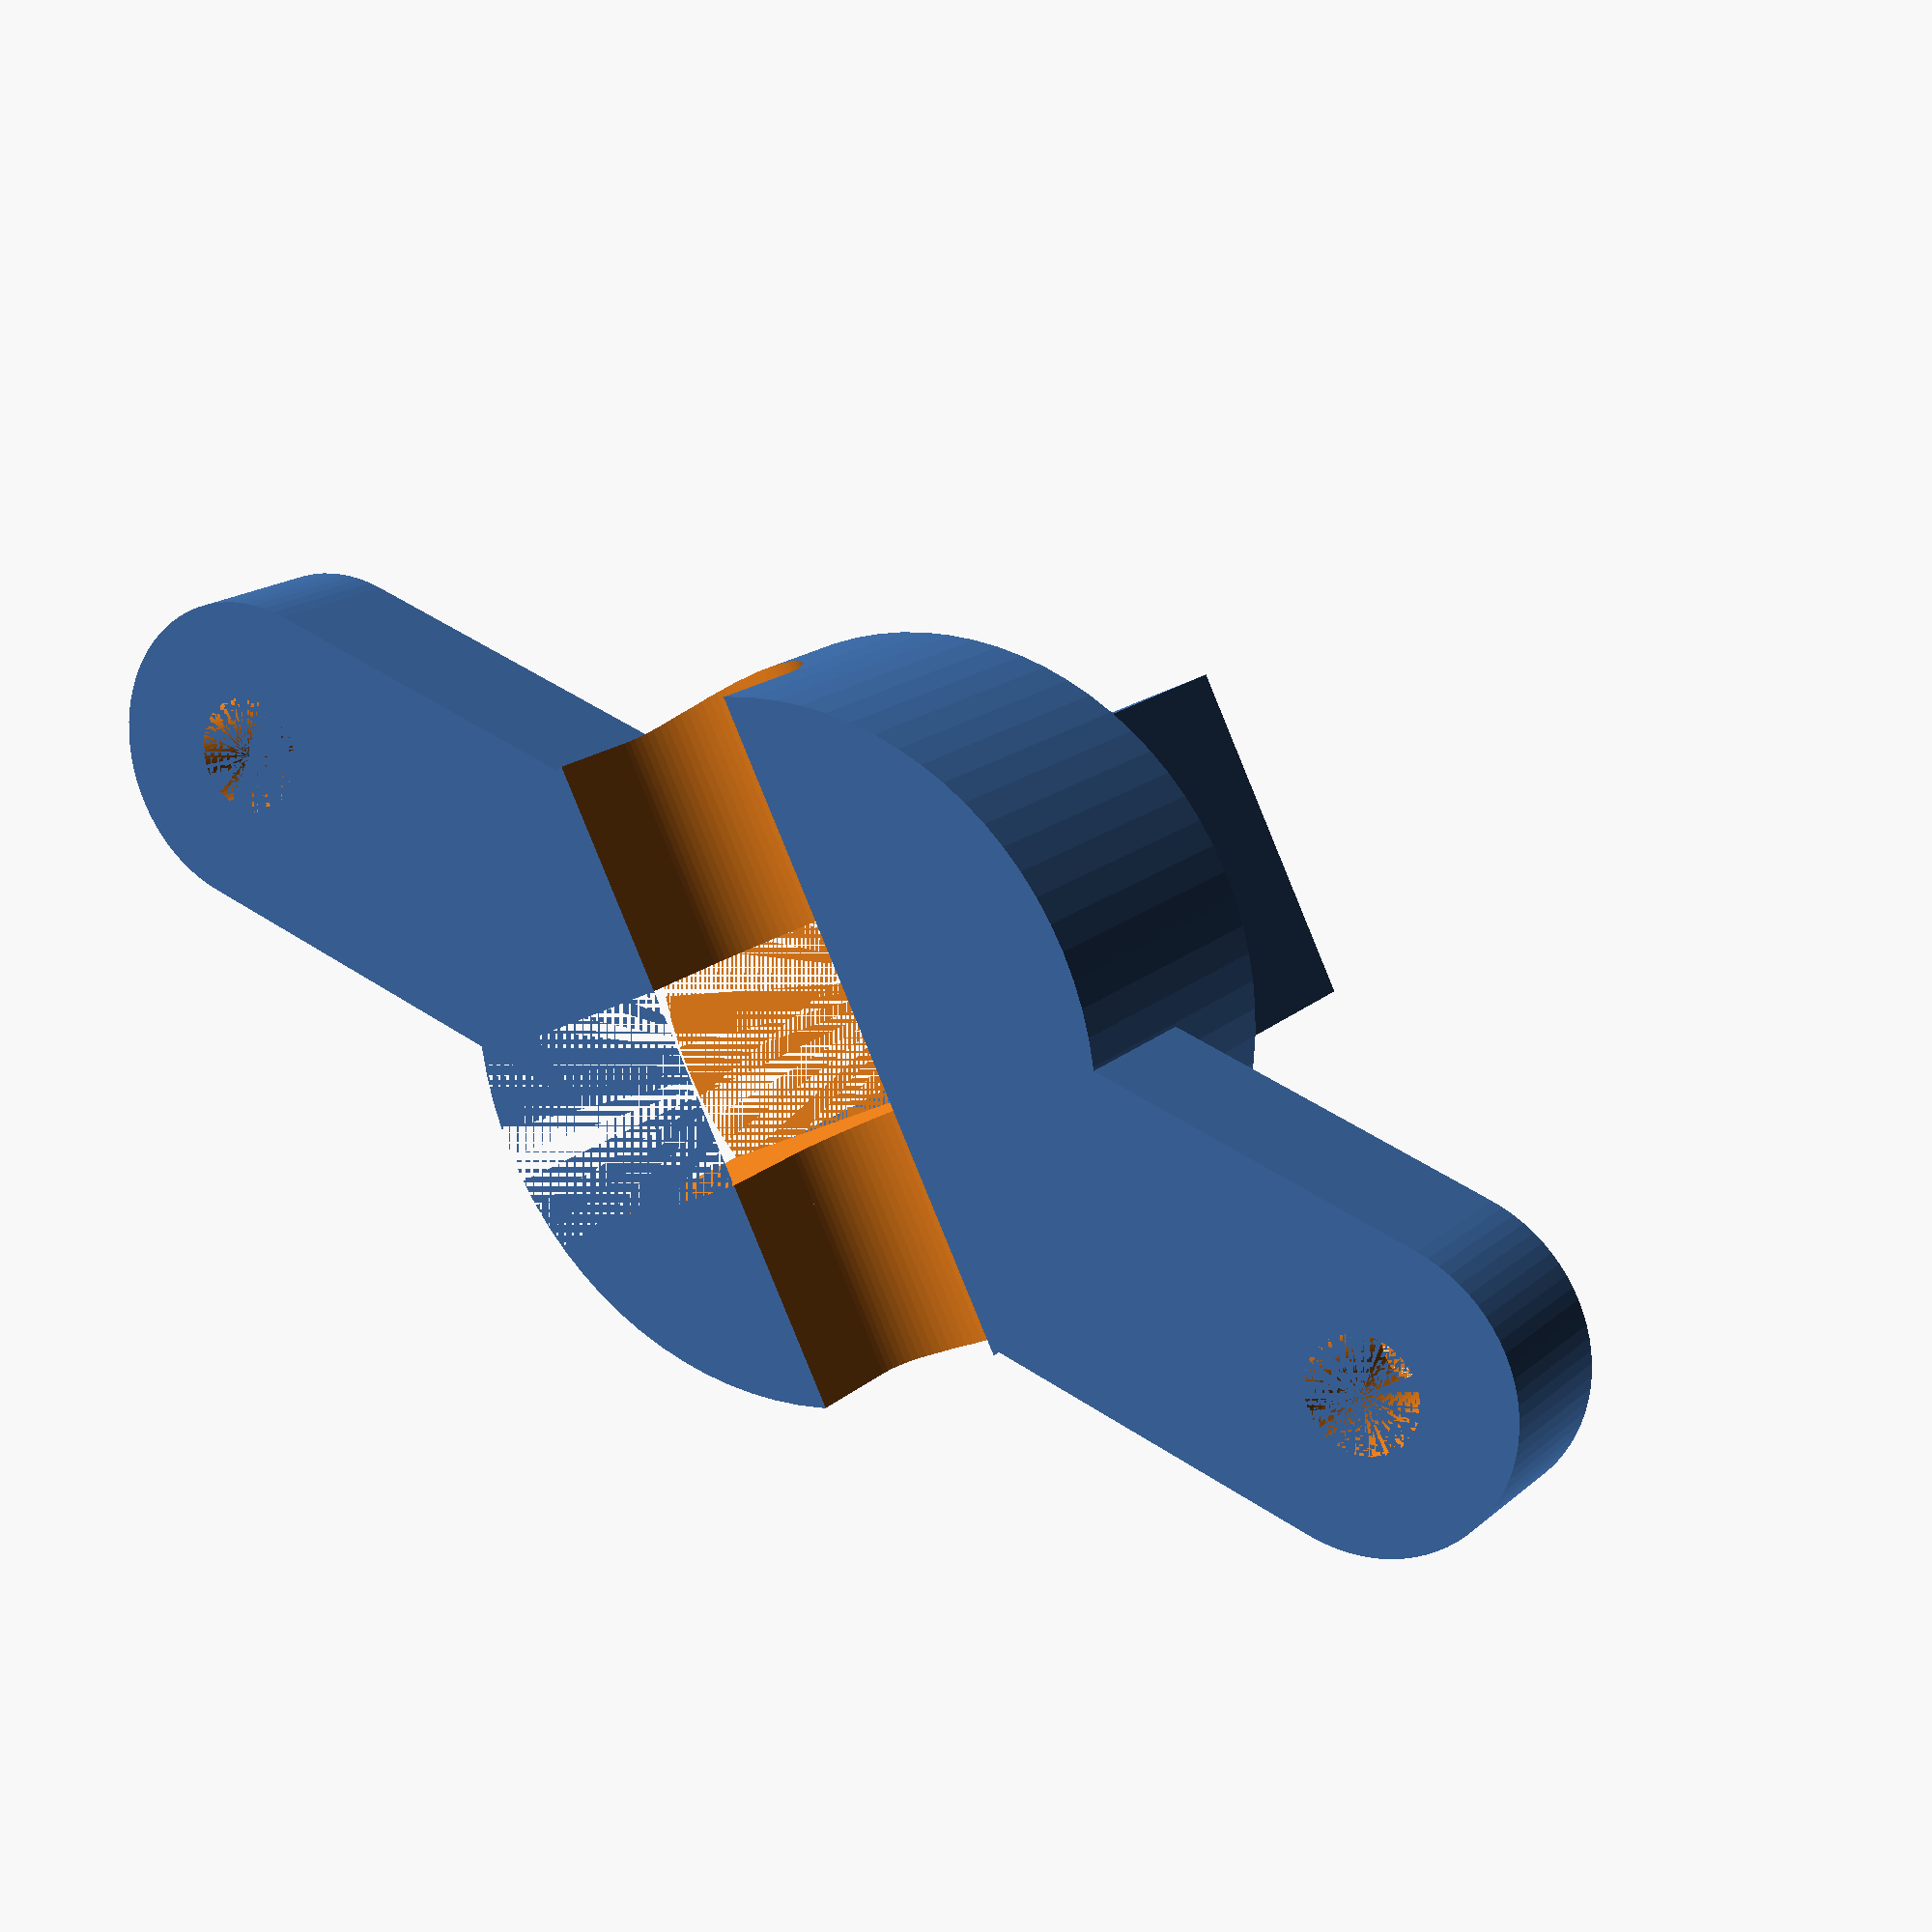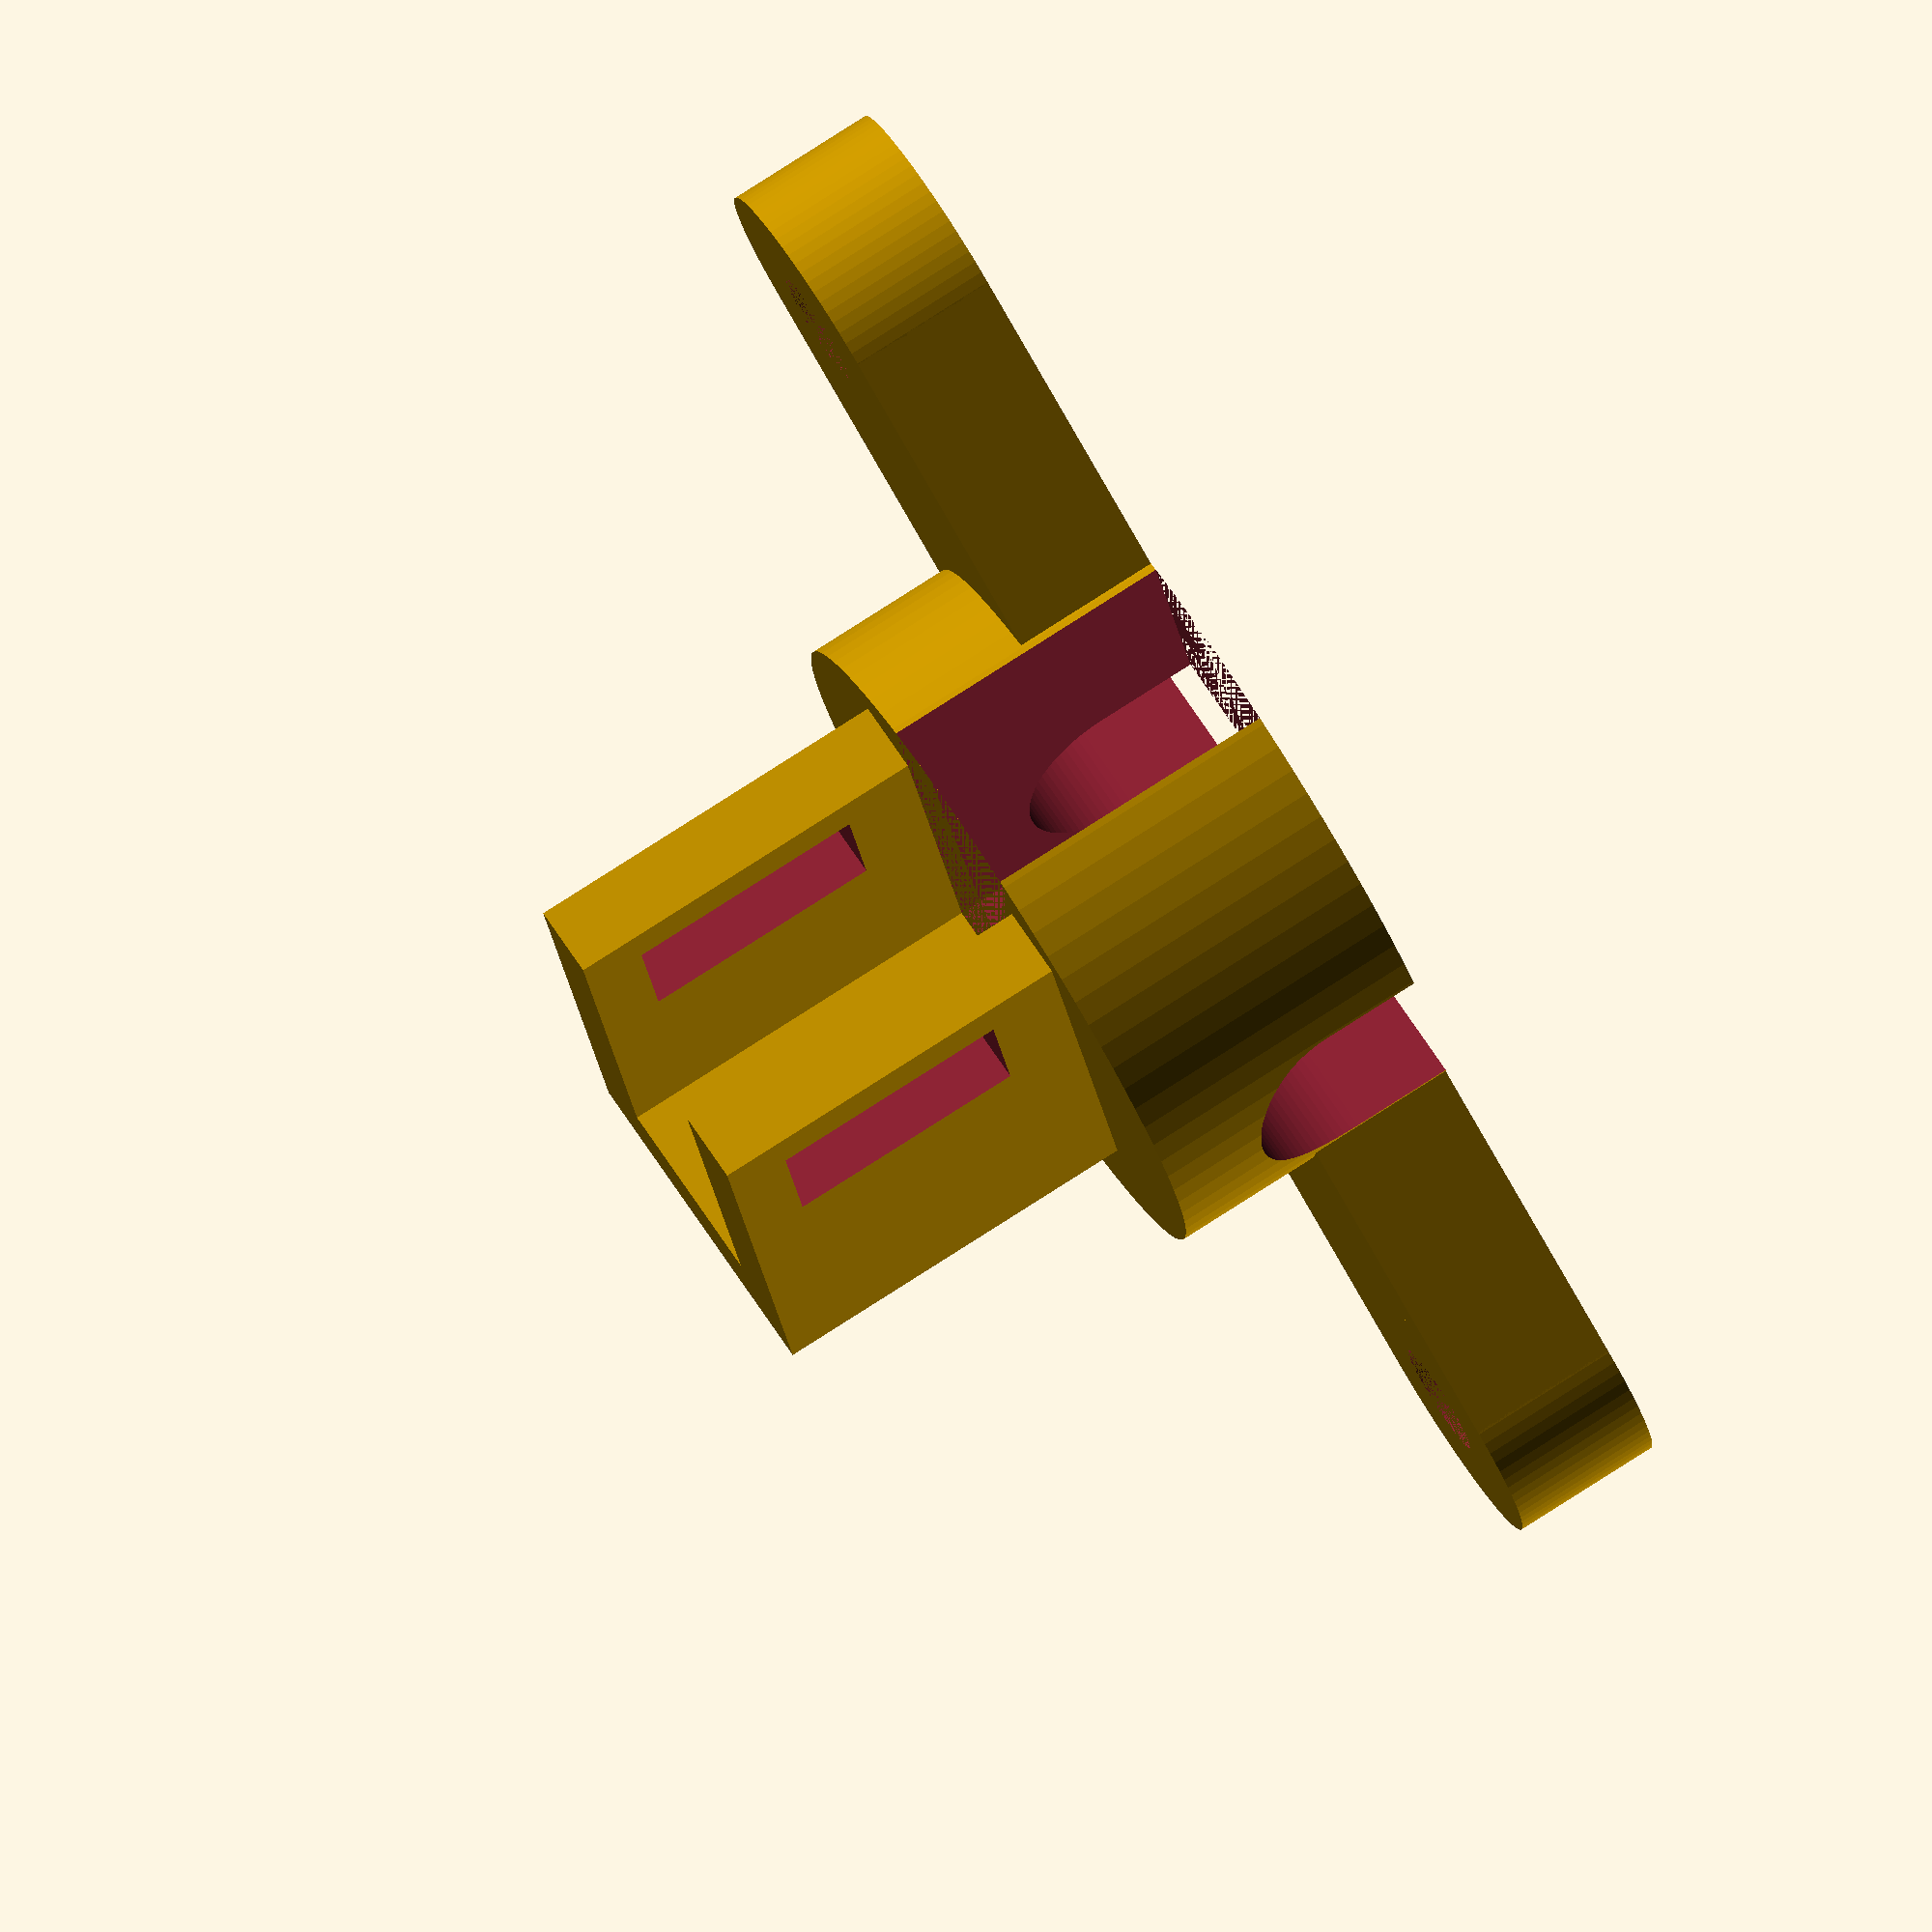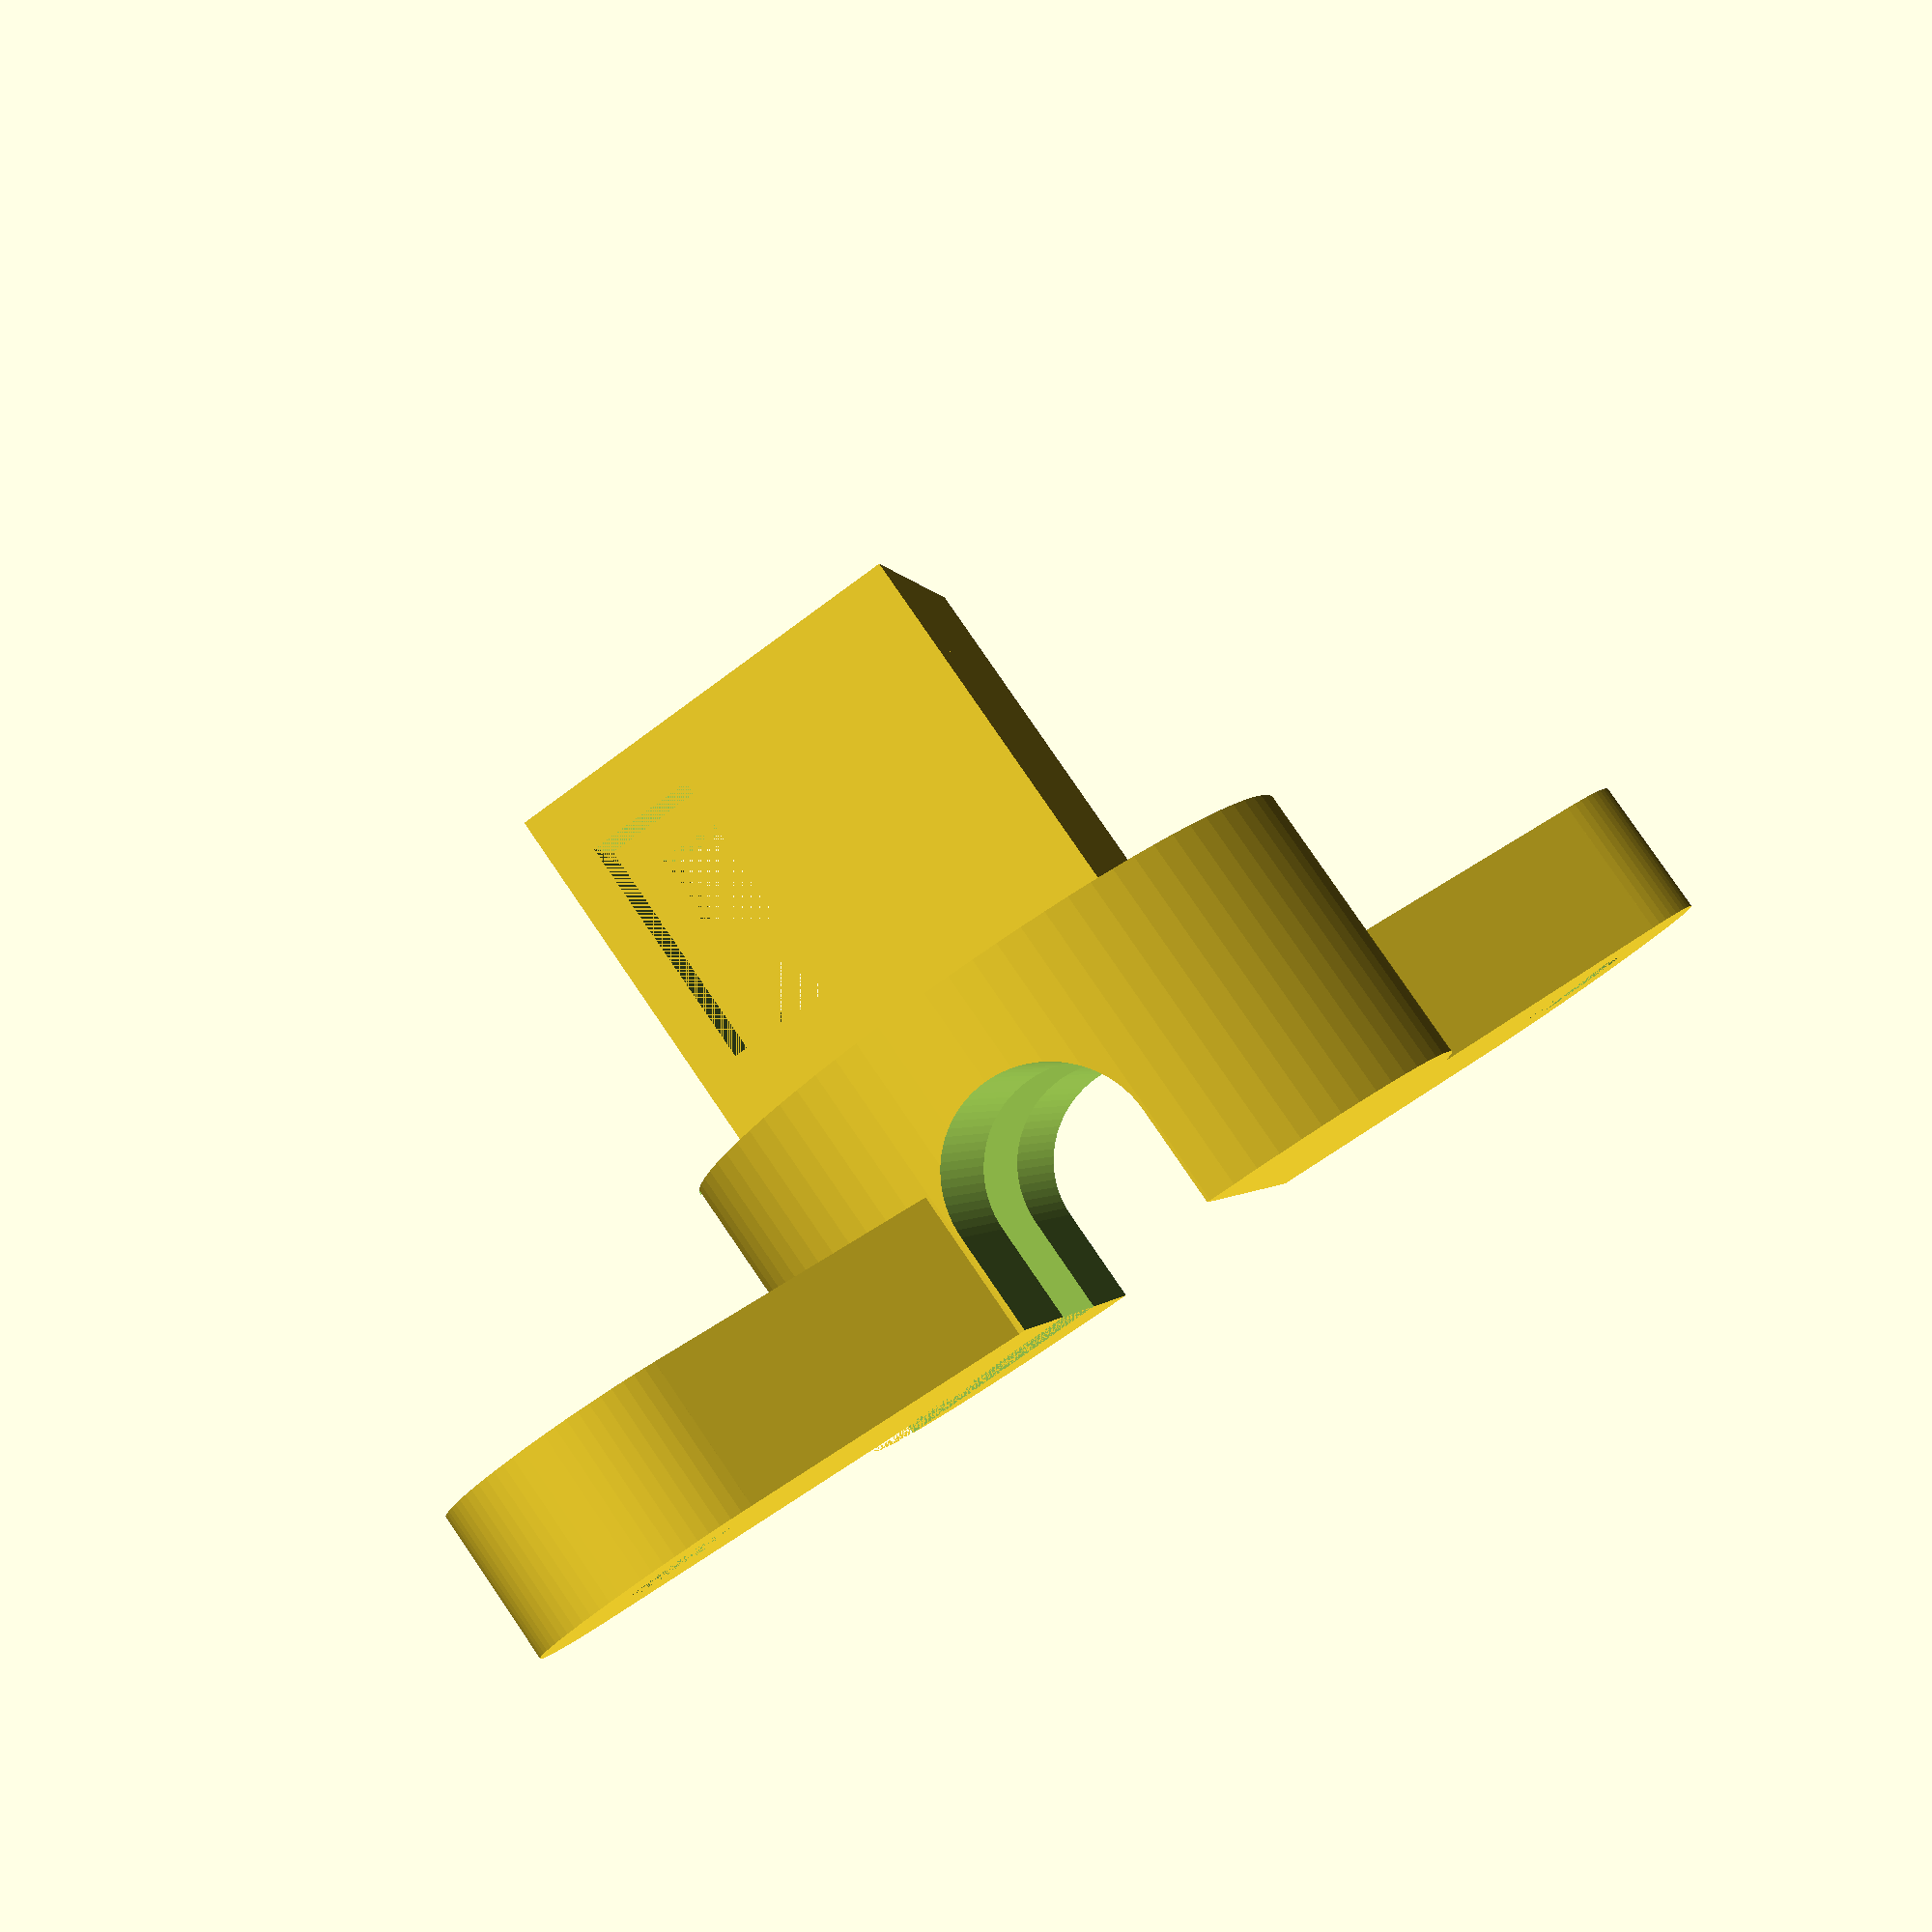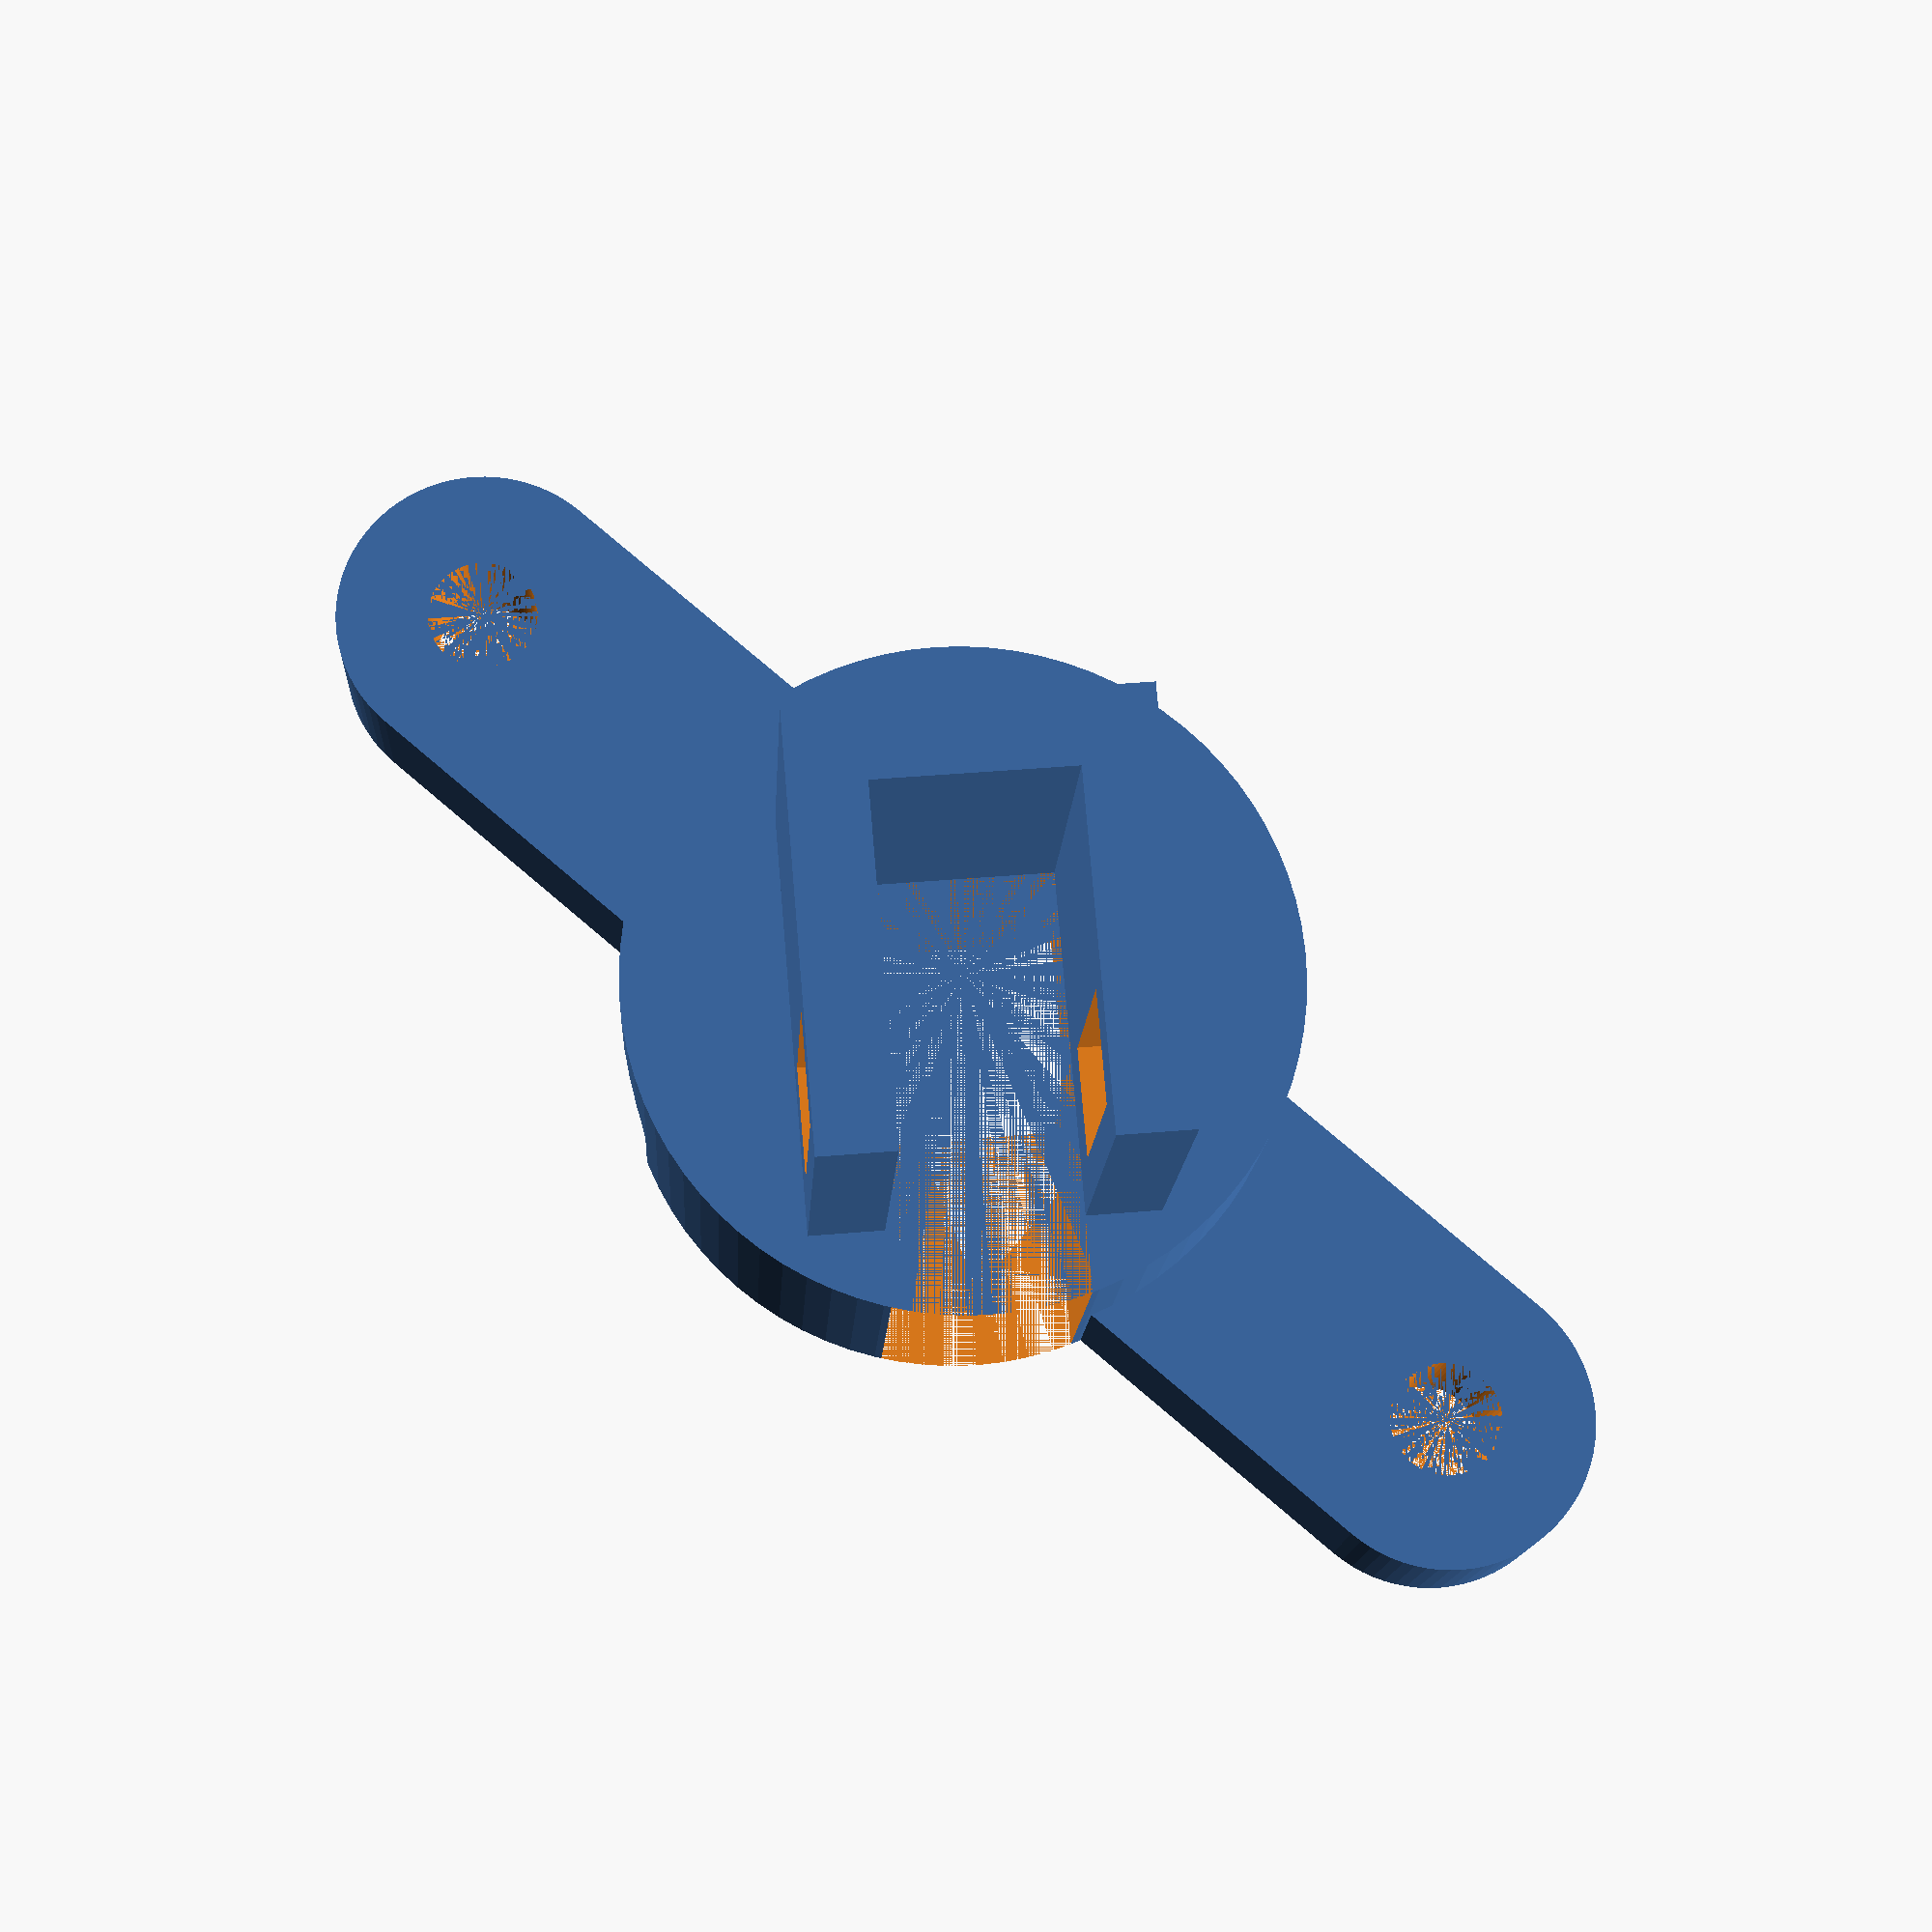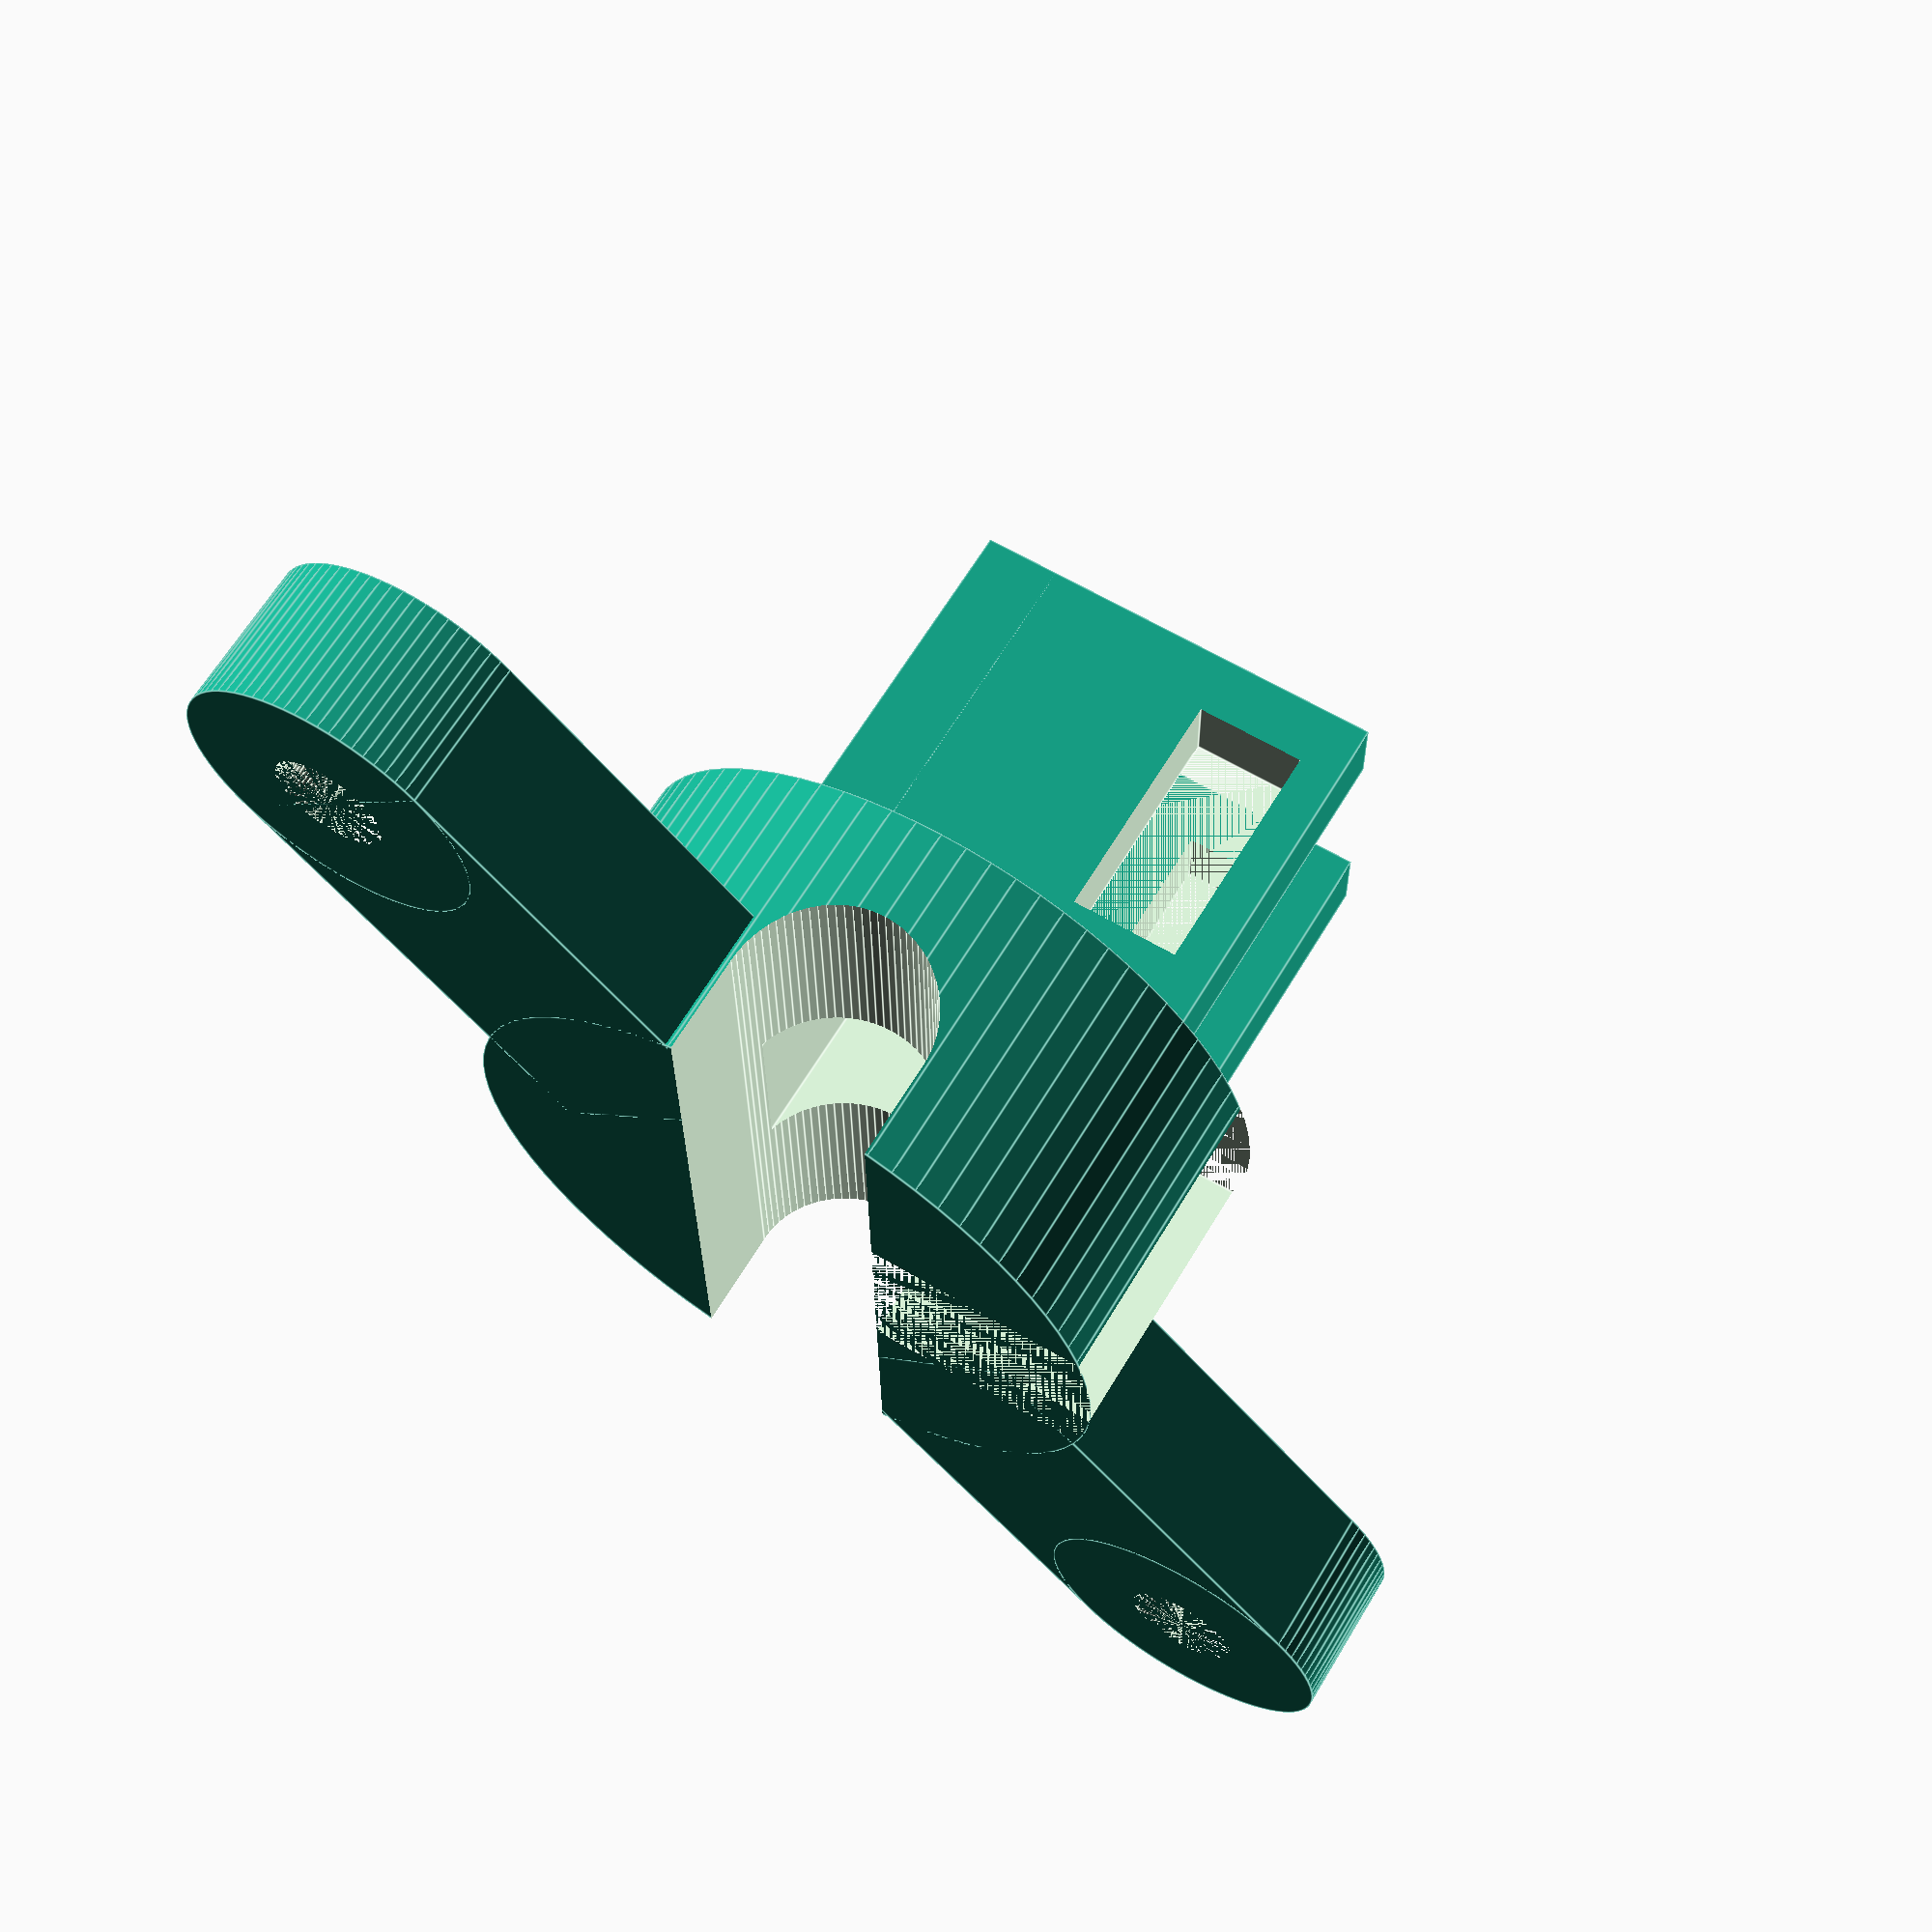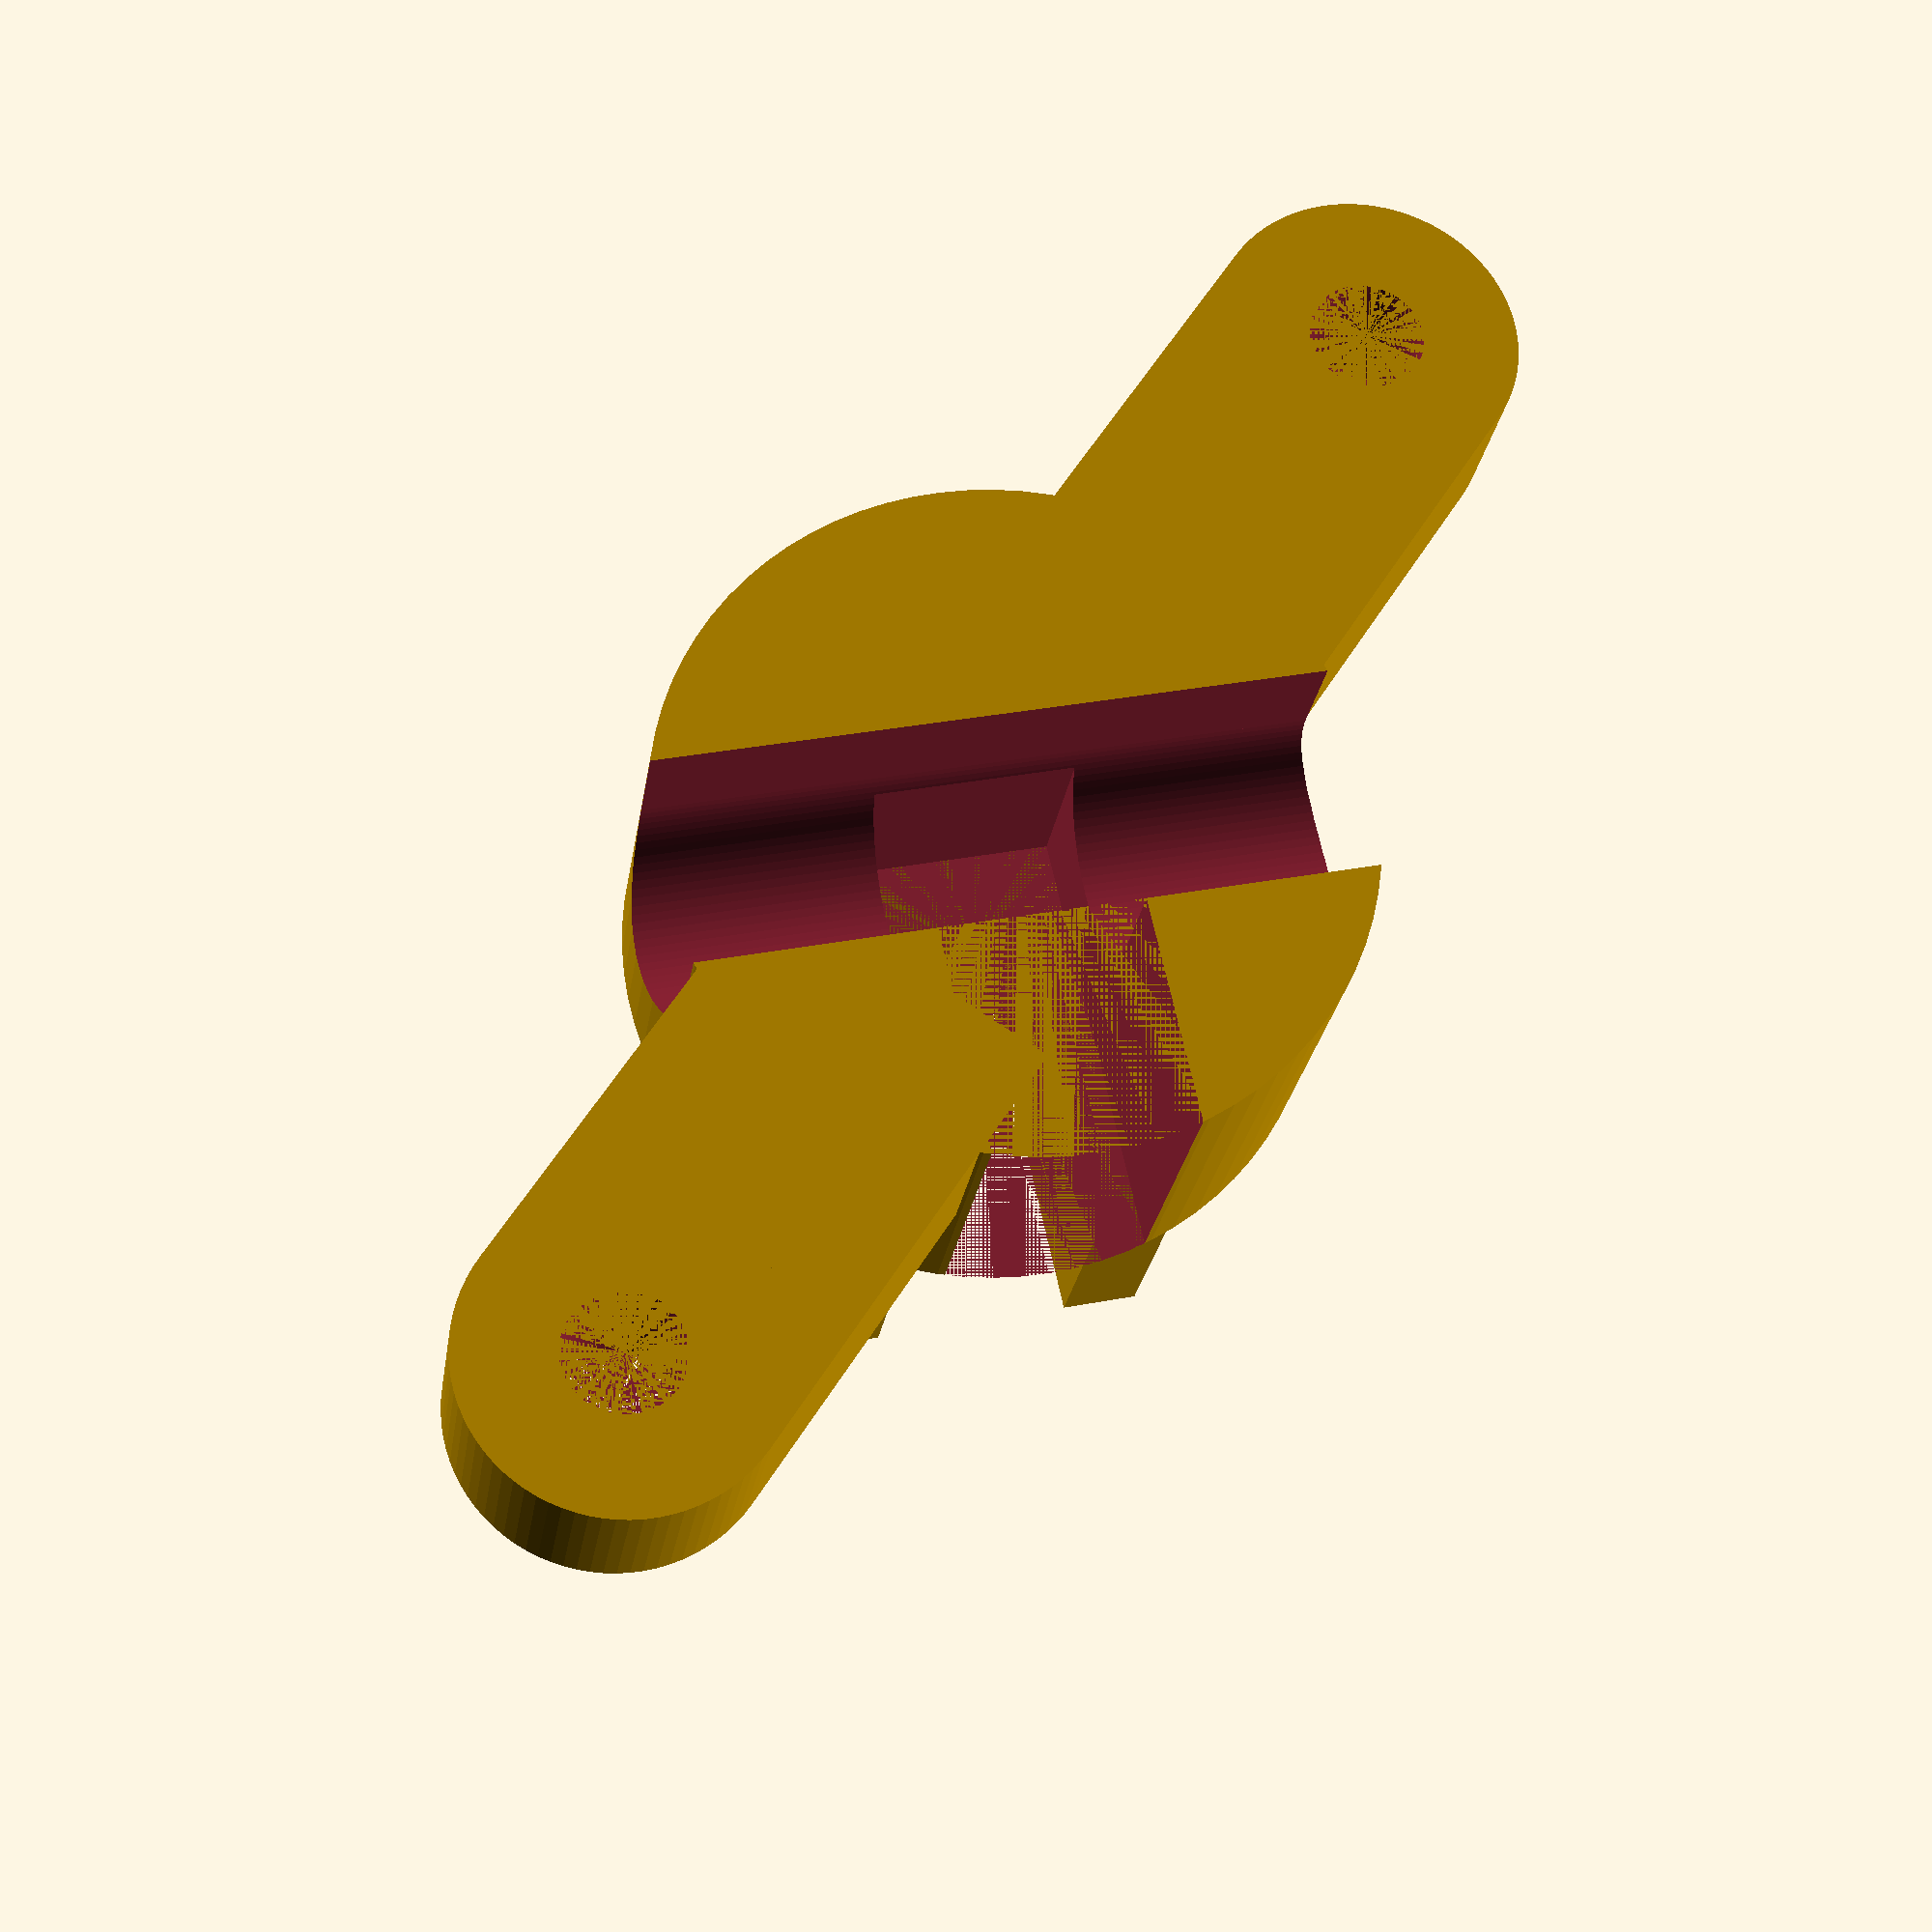
<openscad>
/*
All configuration variables that you should need to worry about are contained in
the following section.
*/
// Flags to turn parts on/off when generating stl files
bShowBase = true;
bShowLockingClip = false;
bShowMast = false;
bShowPlatform = false;

smoothness = 80;
partGap = 0.2;

baseDiskDiameter = 18;
baseHeight = 4;

numMountingFlanges = 2;

flangeHoleCenterOffset = 34/2;  //Spacing of mounting holes on erel copter base is 34 mm.

flangeWidth = 8;
flangeHoleDiameter = 3;

cageThickness = 2;
cageHeight = 10;
cageSlotVertOffset = 2;

clipHeight = 6;
clipThickness = 2.5;

pivotPointDiameter = 5;

mastLength = 105;

platformDiameter = 35;
platformHeight = 6;

numLighteningHoles = 5;
mastPocketThickness = 2;

/*
End of configuration variables.
*/

flangeLength = flangeHoleCenterOffset - baseDiskDiameter/2 + flangeWidth/2;

mastWidth = pivotPointDiameter;
mastRoundingDiameter = mastWidth * 1.2;

pivotSlotDiameter = pivotPointDiameter+partGap*2;
pivotSlotWidth = mastWidth+partGap;

cageLength = pivotSlotWidth+cageThickness+4;
cageWidth = pivotSlotWidth+cageThickness*2;

clipWidth = cageWidth + partGap;

cageSlotHeight = clipHeight + partGap*2;
cageSlotWidth = clipThickness + partGap*2;

mastPocketOverallWidth = mastWidth + mastPocketThickness*2;

//Build the assembly
gpsMast();

module gpsMast() {
	union() {
		if (bShowBase)
			base();
		if (bShowMast)
			mast();
		if (bShowPlatform)
			platform();
		if (bShowLockingClip)
			lockingClip();
	}
}

module platform() {
	union() {
		// The platform body
		difference() {
			union() {
				translate([0,0,mastLength])
					cylinder(d2=platformDiameter, d1=mastWidth, h=platformHeight/2, $fn=smoothness);
				translate([0,0,mastLength+platformHeight/2])
					cylinder(d=platformDiameter, h=platformHeight/2, $fn=smoothness);
				//translate([0,0,mastLength-mastWidth*2+1])
				//	cylinder(d2=mastWidth*2, d1=0, h=mastWidth*2);
			}
			// Remove the 4 lightening holes
			for(index = [0 : numLighteningHoles-1])
				rotate([0,0,(360/numLighteningHoles)*index])
					translate([platformDiameter/3,0, mastLength])
						cylinder(d=platformDiameter/5, h=platformHeight, $fn=smoothness);
		}
		// Add the pocket for attaching to the mast
		difference() {
			rotate([0,0,45])
				translate([-mastPocketOverallWidth/2, -mastPocketOverallWidth/2, 	mastLength-mastPocketOverallWidth+platformHeight/2])
					cube(mastPocketOverallWidth,mastPocketOverallWidth,mastPocketOverallWidth);
			rotate([0,0,45])
				translate([-mastWidth/2, -mastWidth/2, mastLength-mastWidth-platformHeight/2+mastPocketThickness])
					#cube(mastWidth,mastWidth, mastWidth);
		}
	}
}

module lockingClip() {
  rotate(45,0,0)
    translate([cageSlotWidth-partGap,-clipWidth/2,baseHeight*2+cageSlotVertOffset+partGap])
      difference() {
        union() {
          // Body of clip
          cube([clipThickness, clipWidth, clipHeight]);
          // End Stop of clip
          translate([-clipThickness/2,clipWidth,-clipThickness/2])
            cube([clipThickness*2, clipThickness, clipHeight+clipThickness]);
          // Latch of clip
          rotate([0,270,0])
            translate([-clipHeight/4+clipHeight/2,-clipHeight/2,-clipHeight/1.7])
              prism(clipHeight/2, clipHeight/2, clipHeight/2);
        }
        // Remove material to make the clip movable
        translate([0,-1, clipHeight/4])
          cube([clipThickness/2, clipWidth+1, clipHeight/2]);
        translate([0,-1, clipHeight/2+clipHeight/4])
          cube([clipThickness, clipWidth+1, partGap]);
          translate([0,-1, clipHeight/2-clipHeight/4-partGap])
            cube([clipThickness, clipWidth+1, partGap]);
      }
}

module mast() {
	//translate([-mastPivotHeight/2,-mastPivotWidth/2,baseHeight+mastVerticalOffset+partGap])
	rotate([0,0,45])
    union() {
      // The mast itself
      intersection(){
          translate([-mastWidth/2,-mastWidth/2,mastWidth/2])
  		      cube([mastWidth, mastWidth, mastLength-mastWidth/2]);
          translate([0,0,mastLength/2])
            cylinder(d=mastRoundingDiameter, h=mastLength, center=true, $fn=smoothness);
      }
      // The pivot point
      rotate([90,0,0])
        translate([0,mastWidth/2,-baseDiskDiameter/2])
          cylinder(d=mastWidth, h=baseDiskDiameter, $fn=smoothness);
    }
}

module base() {
  difference() {
  	union() {
  		// Base Disc
  		cylinder(d=baseDiskDiameter, h=baseHeight*2, $fn=smoothness);

      // Mounting Flanges
  		baseMountFlanges();

      // Locking cage
      rotate([0,0,135])
        union() {
          //  Back
          translate([-cageWidth/2,pivotSlotWidth/2,baseHeight*2])
            cube([cageWidth, cageThickness, cageHeight]);
          //  Side
          rotate([0,0,90])
            translate([-cageLength/2-cageThickness/2,pivotSlotWidth/2,baseHeight*2])
              difference() {
                cube([cageLength, cageThickness, cageHeight]);
                rotate([0,0,90])
                  translate([0,-cageWidth+mastWidth+partGap,cageSlotVertOffset])
                    cube([cageThickness+.2, cageSlotWidth, cageSlotHeight]);
              }
          //  Side
          rotate([0,0,90])
            translate([-cageLength/2-cageThickness/2,-cageWidth/2,baseHeight*2])
              difference() {
                cube([cageLength, cageThickness, cageHeight]);
                rotate([0,0,90])
                  translate([0,-cageWidth+mastWidth+partGap,cageSlotVertOffset])
                    cube([cageThickness+.2, cageSlotWidth, cageSlotHeight]);
              }
        }
  	}

    //Slot for mast
    rotate([0,0,45])
      translate([-pivotSlotWidth/2, -pivotSlotWidth/2, 0])
        cube([baseDiskDiameter, pivotSlotWidth, baseHeight*2]);

    // Slot for pivot
    rotate([0,0,45])
      translate([0,baseDiskDiameter/2+partGap,(pivotSlotDiameter)/2])
        rotate([90,0,0])
          cylinder(d=pivotSlotDiameter, h=baseDiskDiameter+partGap*2, $fn=smoothness);
    rotate([0,0,45])
      translate([-(pivotSlotDiameter)/2,baseDiskDiameter/2+partGap,-(pivotSlotDiameter)/2])
        rotate([90,0,0])
          cube([pivotSlotDiameter, pivotSlotDiameter, baseDiskDiameter+partGap*2]);
  }
}

module baseMountFlanges() {
	for(index = [0 : numMountingFlanges-1])
		rotate([0,0,-90+(360/numMountingFlanges*index)+(numMountingFlanges % 2 ? ((360/numMountingFlanges)/2) : 0)])
			baseMountFlange();
}

module baseMountFlange() {
		translate([baseDiskDiameter/2-flangeWidth/2, -flangeWidth/2, 0])
			difference() {
				union() {
					cube([flangeLength, flangeWidth, baseHeight]);
					translate([flangeLength,flangeWidth/2,0])
						cylinder(d=flangeWidth, h=baseHeight, $fn=smoothness);
				}
				translate([flangeLength,flangeWidth/2,0])
					cylinder(d=flangeHoleDiameter, h=baseHeight, $fn=smoothness);
			}
}

module prism(l, w, h){
      polyhedron(
              points=[[0,0,0], [l,0,0], [l,w,0], [0,w,0], [0,w,h], [l,w,h]],
              faces=[[0,1,2,3],[5,4,3,2],[0,4,5,1],[0,3,4],[5,2,1]]
              );
}

</openscad>
<views>
elev=343.0 azim=71.2 roll=211.1 proj=p view=solid
elev=101.0 azim=118.7 roll=122.7 proj=o view=wireframe
elev=278.0 azim=57.2 roll=145.6 proj=p view=wireframe
elev=14.0 azim=130.2 roll=357.2 proj=p view=wireframe
elev=295.8 azim=225.6 roll=210.9 proj=p view=edges
elev=204.6 azim=327.5 roll=8.1 proj=p view=wireframe
</views>
